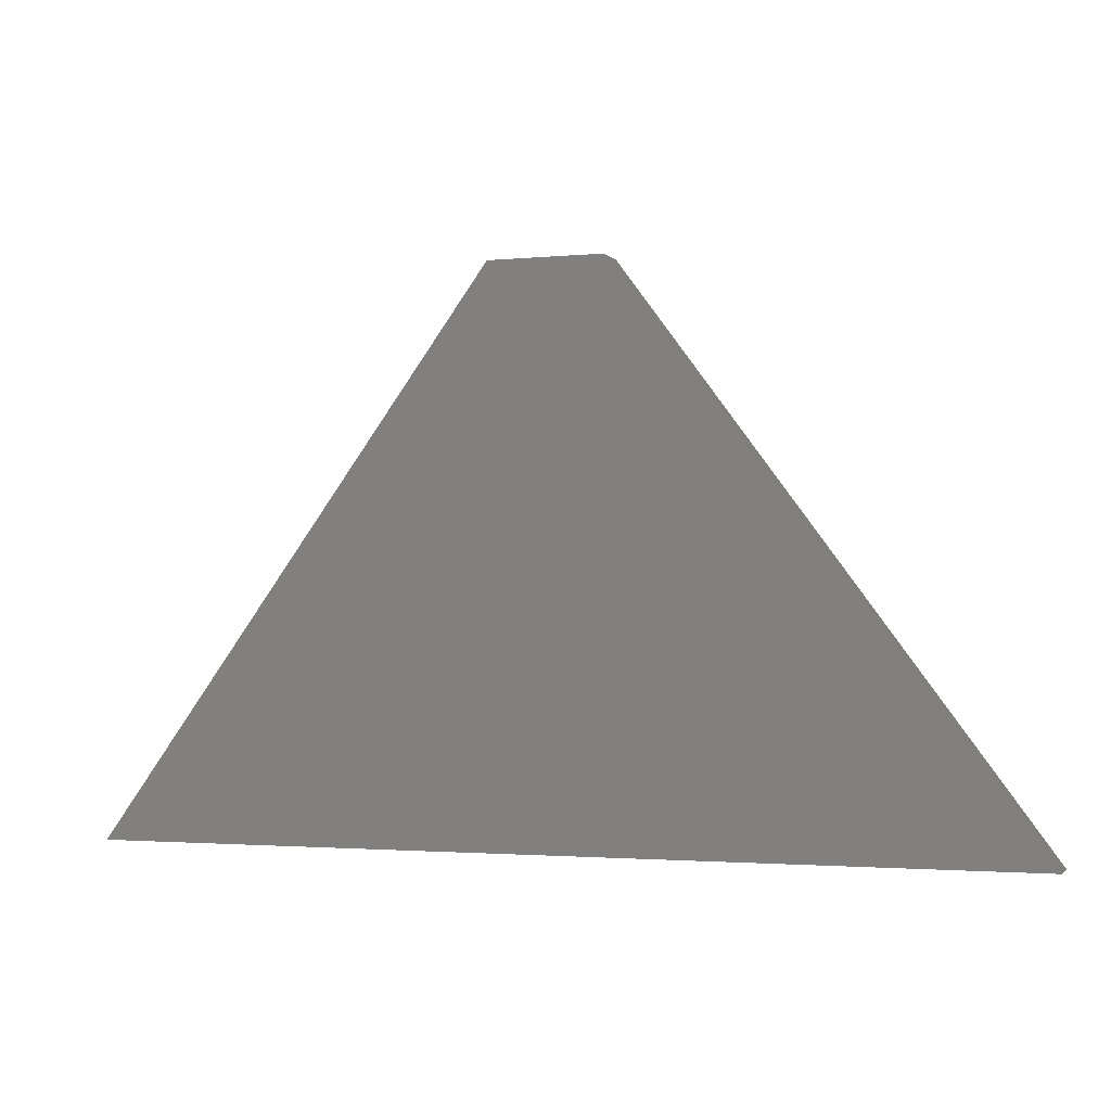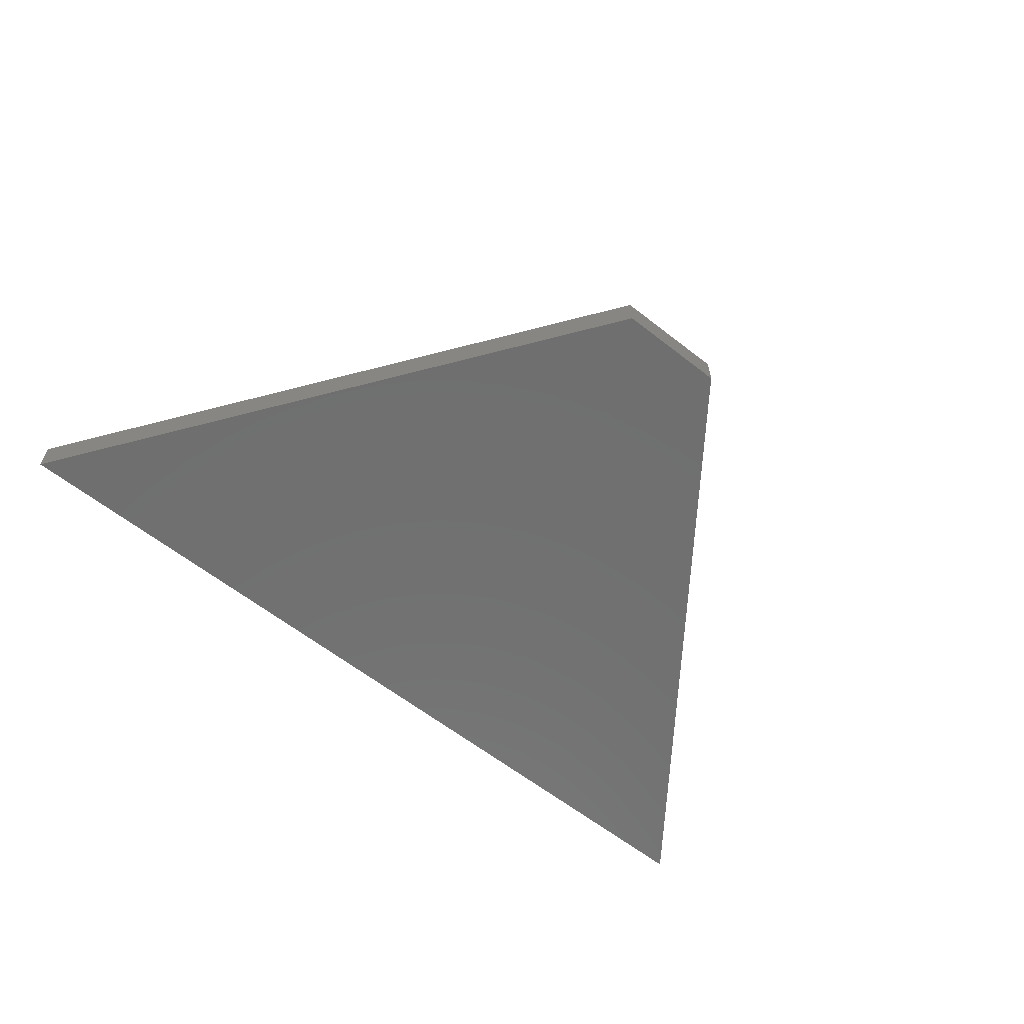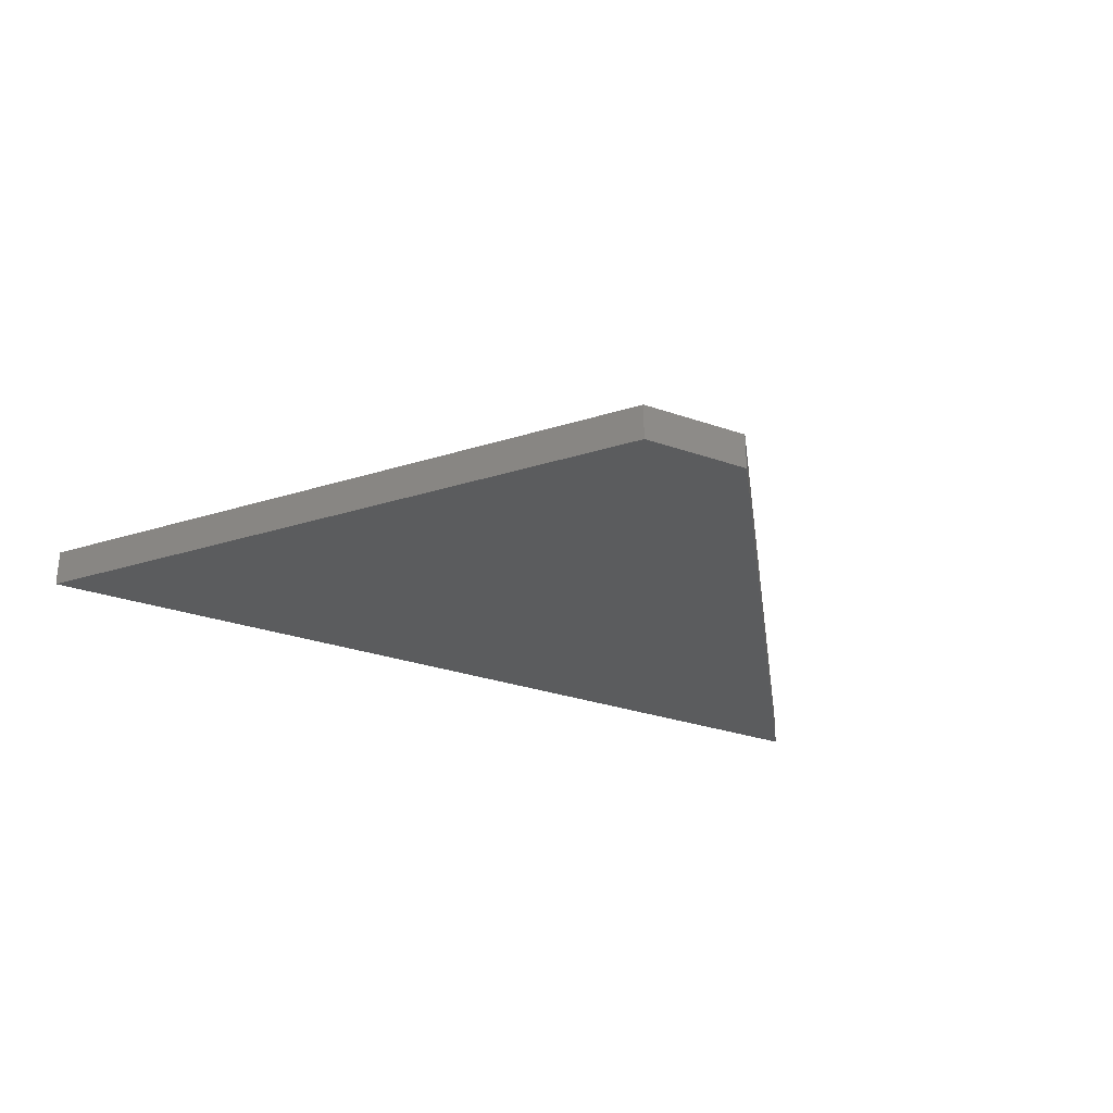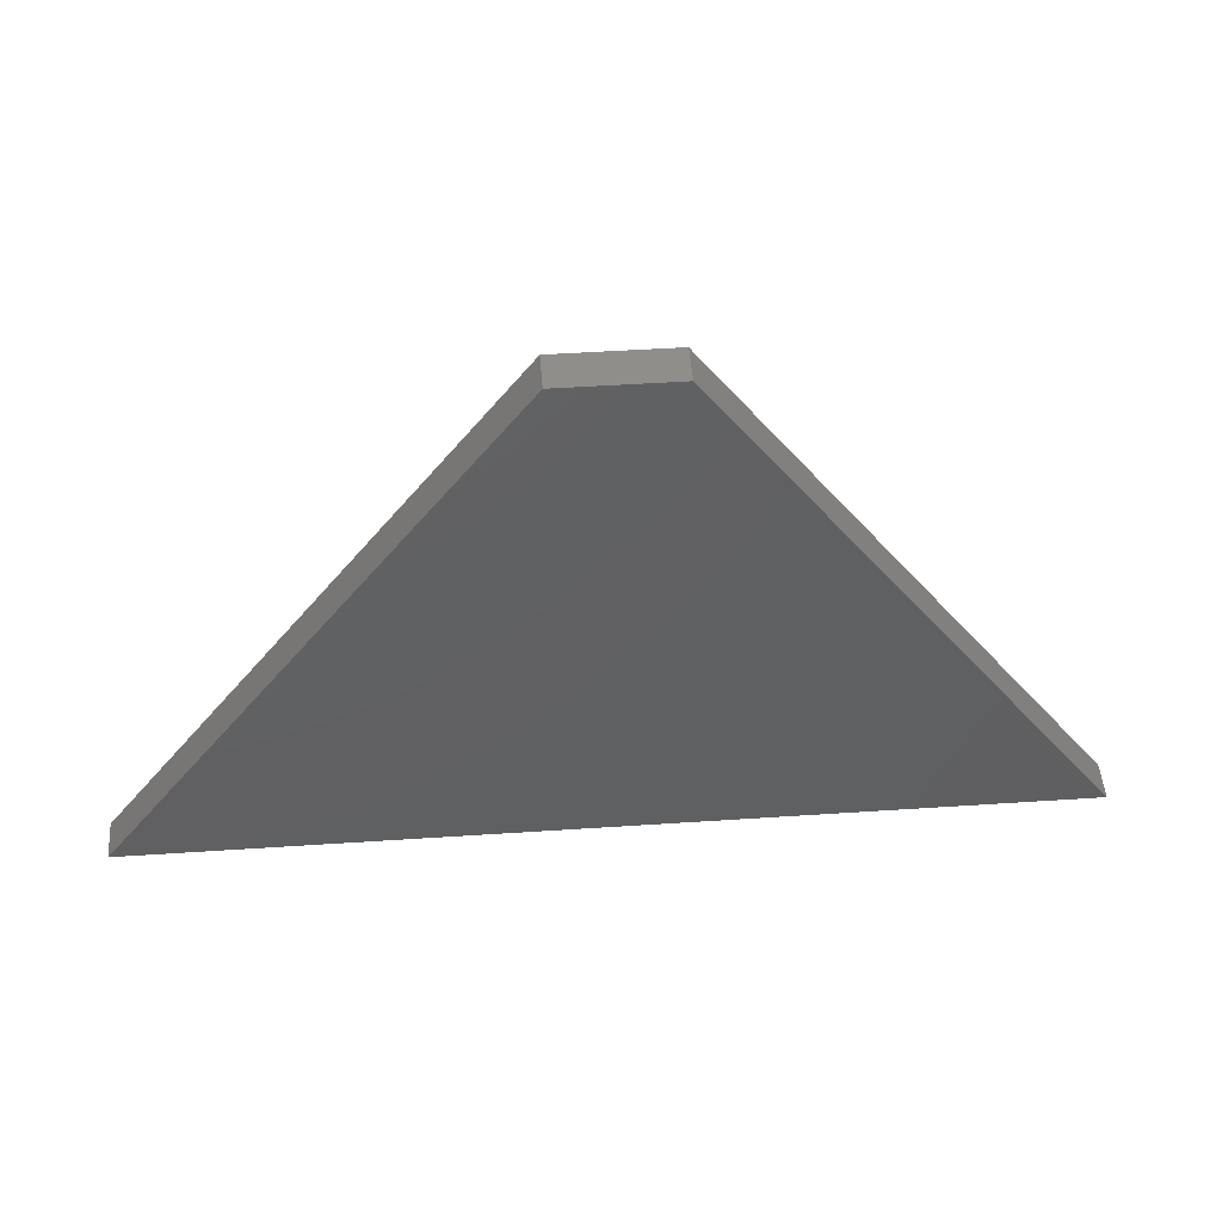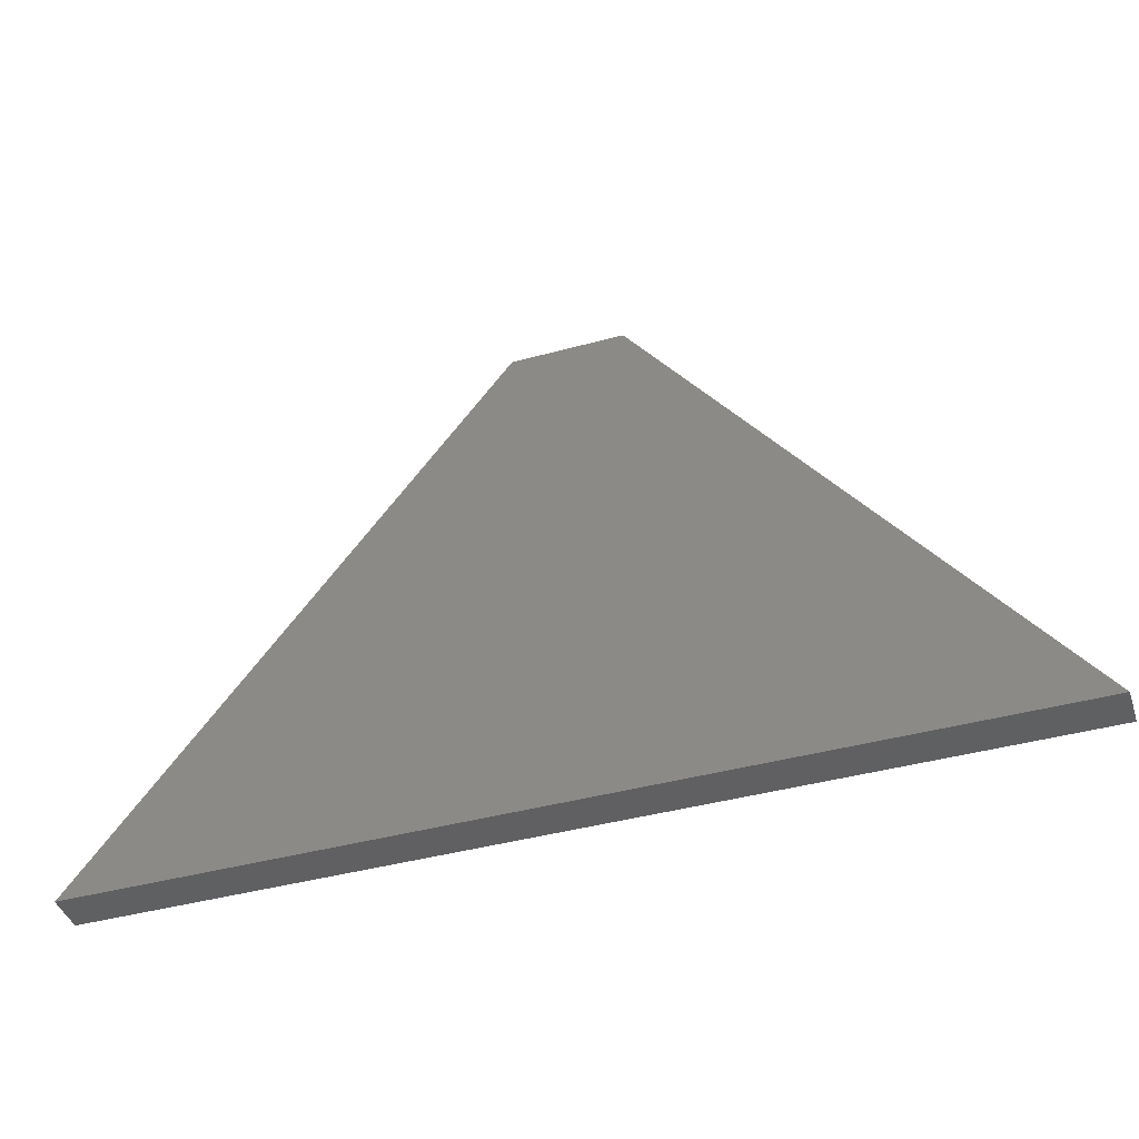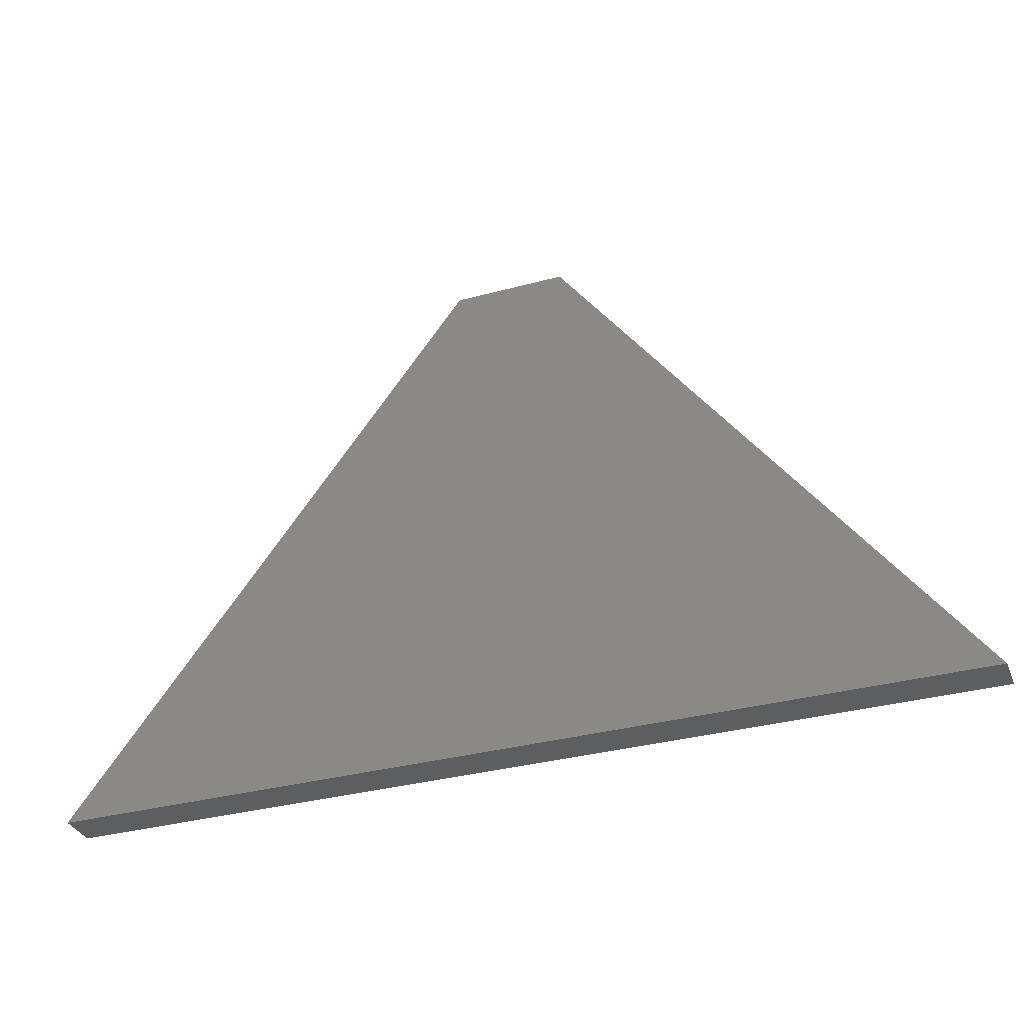
<metadata>
{"format":"stl","ext":"stl","renderer":"f3d","projection":"perspective","resolution":1024,"background":"white","views":[{"elev":-1.8,"azim":-160.6,"up":"+Z"},{"elev":-61.6,"azim":-38.5,"up":"+Y"},{"elev":-28.3,"azim":-28.0,"up":"+Y"},{"elev":47.9,"azim":-4.3,"up":"+Z"},{"elev":-42.5,"azim":18.0,"up":"+Z"},{"elev":-33.8,"azim":20.2,"up":"+Z"}]}
</metadata>
<code>
# stl→obj: 8 verts, 12 faces
v 0.4252 0 0.4485
v 0.4252 -0.03125 0.4485
v 0.751 0 -4.598e-17
v 0.751 -0.03125 -4.598e-17
v 0 -0.03125 0
v 0.3322 -0.03125 0.4485
v 0 0 0
v 0.3322 0 0.4485
f 1 2 3
f 3 2 4
f 5 4 6
f 6 4 2
f 5 7 4
f 4 7 3
f 2 1 6
f 6 1 8
f 7 8 3
f 3 8 1
f 6 8 5
f 5 8 7

</code>
